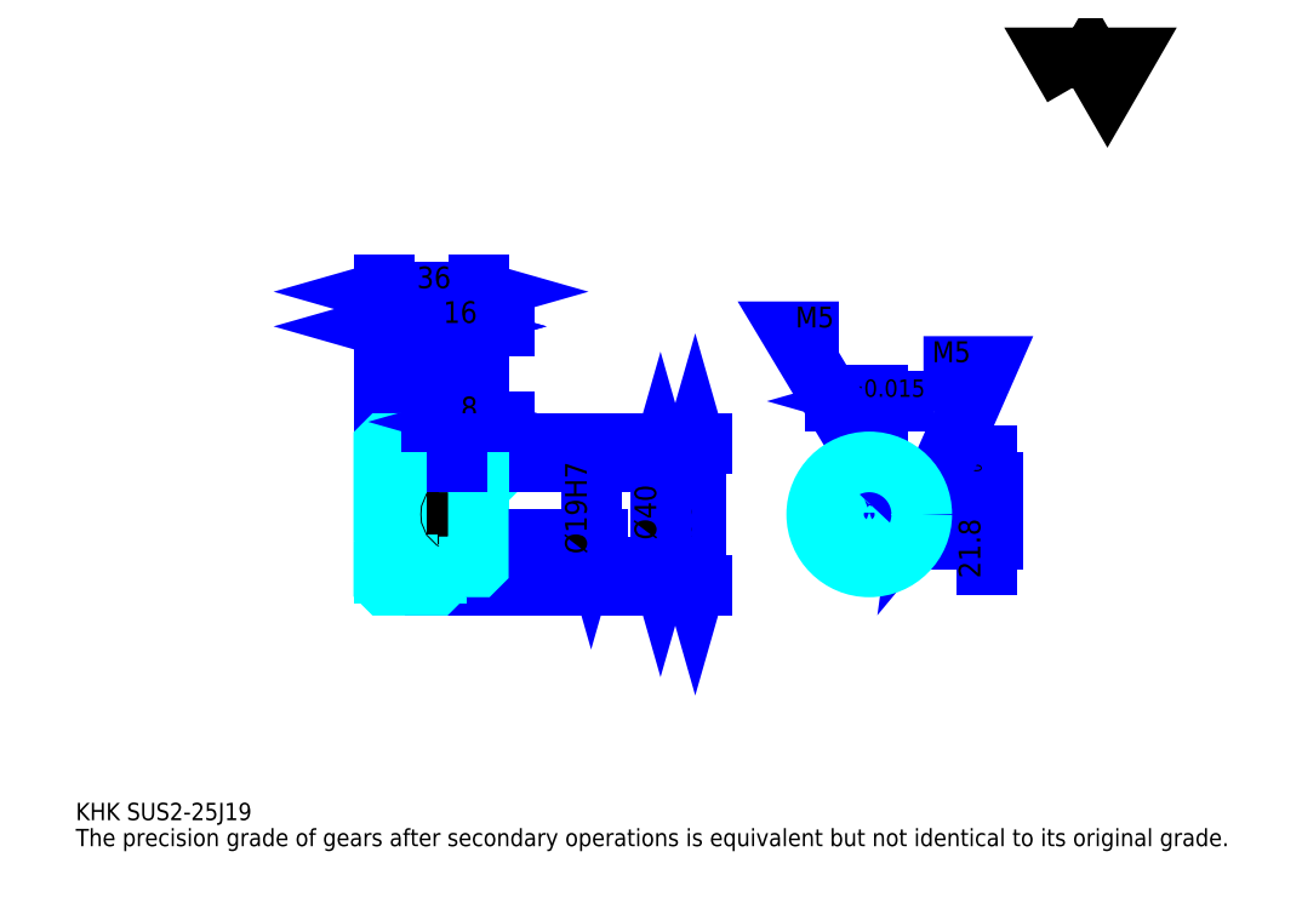
<metadata>
{"format":"dxf","ext":"dxf","renderer":"ezdxf+matplotlib","layout":"modelspace","background":"white","min_lineweight":24,"dpi":150}
</metadata>
<code>
0
SECTION
2
ENTITIES
0
TEXT
8
0
10
16.52
20
18.17
40
6.609
41
1
1
KHK SUS2-25J19
7
KANJI
50
0
51
0
0
TEXT
8
0
10
16.52
20
8.261
40
6.609
41
1
1
The precision grade of gears after secondary operations is equivalent but not identical to its original grade.
7
KANJI
50
0
51
0
0
TEXT
8
0
10
16.52
20
297.4
40
7.435
41
1
1

7
KANJI
50
0
51
0
0
POLYLINE
8
0
66
     1
70
     2
0
VERTEX
8
0
10
396.5
20
297.4
0
VERTEX
8
0
10
390.1
20
308.6
0
VERTEX
8
0
10
415.9
20
308.6
0
VERTEX
8
0
10
409.4
20
297.4
0
VERTEX
8
0
10
403
20
308.6
0
VERTEX
8
0
10
396.5
20
297.4
0
SEQEND
0
LINE
8
0
10
252.4
20
161.7
11
252.4
21
107.7
0
POLYLINE
8
0
66
     1
70
     2
0
VERTEX
8
0
10
254.1
20
155.9
0
VERTEX
8
0
10
252.4
20
161.7
0
VERTEX
8
0
10
250.8
20
155.9
0
SEQEND
0
POLYLINE
8
0
66
     1
70
     2
0
VERTEX
8
0
10
250.8
20
113.4
0
VERTEX
8
0
10
252.4
20
107.7
0
VERTEX
8
0
10
254.1
20
113.4
0
SEQEND
0
LINE
8
0
10
169.8
20
161.7
11
254.9
21
161.7
0
LINE
8
0
10
169.8
20
107.7
11
254.9
21
107.7
0
TEXT
8
0
10
250.8
20
124.9
40
8.261
41
1
1
%%c54
7
KANJI
50
90
51
0
0
LINE
8
DASHDOT
10
128.9
20
159.7
11
158.8
21
159.7
0
LINE
8
DASHDOT
10
128.9
20
109.7
11
158.8
21
109.7
0
LINE
8
DASHDOT
10
128.9
20
134.7
11
174.8
21
134.7
0
LINE
8
0
10
153.8
20
161.2
11
153.8
21
161.7
0
LINE
8
0
10
133.8
20
161.2
11
133.8
21
161.7
0
LINE
8
0
10
154.8
20
154.7
11
169.8
21
154.7
0
LINE
8
0
10
154.8
20
114.7
11
169.8
21
114.7
0
LINE
8
0
10
153.3
20
161.7
11
169.8
21
161.7
0
LINE
8
0
10
153.3
20
107.7
11
169.8
21
107.7
0
LINE
8
0
10
133.8
20
157.2
11
153.8
21
157.2
0
LINE
8
0
10
133.8
20
112.2
11
153.8
21
112.2
0
LINE
8
0
10
169.3
20
125.2
11
169.8
21
124.7
0
LINE
8
0
10
169.3
20
144.2
11
169.8
21
144.7
0
LINE
8
0
10
134.3
20
144.2
11
134.3
21
125.2
0
POLYLINE
8
0
66
     1
70
     2
0
VERTEX
8
0
10
133.8
20
124.7
0
VERTEX
8
0
10
134.3
20
125.2
0
VERTEX
8
0
10
169.3
20
125.2
0
VERTEX
8
0
10
169.3
20
144.2
0
VERTEX
8
0
10
134.3
20
144.2
0
VERTEX
8
0
10
133.8
20
144.7
0
SEQEND
0
ARC
8
0
10
154.8
20
155.7
40
1
50
180
51
270
0
ARC
8
0
10
154.8
20
113.7
40
1
50
90
51
180
0
LINE
8
0
10
169.8
20
154.2
11
169.8
21
161.7
0
LINE
8
0
10
133.8
20
206.3
11
153.8
21
206.3
0
POLYLINE
8
0
66
     1
70
     2
0
VERTEX
8
0
10
139.6
20
207.9
0
VERTEX
8
0
10
133.8
20
206.3
0
VERTEX
8
0
10
139.6
20
204.6
0
SEQEND
0
POLYLINE
8
0
66
     1
70
     2
0
VERTEX
8
0
10
148
20
204.6
0
VERTEX
8
0
10
153.8
20
206.3
0
VERTEX
8
0
10
148
20
207.9
0
SEQEND
0
LINE
8
0
10
153.8
20
161.7
11
153.8
21
208.7
0
TEXT
8
0
10
138.5
20
207.6
40
8.261
41
1
1
20
7
KANJI
50
0
51
0
0
LINE
8
0
10
133.8
20
219.5
11
169.8
21
219.5
0
POLYLINE
8
0
66
     1
70
     2
0
VERTEX
8
0
10
139.6
20
221.1
0
VERTEX
8
0
10
133.8
20
219.5
0
VERTEX
8
0
10
139.6
20
217.8
0
SEQEND
0
POLYLINE
8
0
66
     1
70
     2
0
VERTEX
8
0
10
164
20
217.8
0
VERTEX
8
0
10
169.8
20
219.5
0
VERTEX
8
0
10
164
20
221.1
0
SEQEND
0
LINE
8
0
10
133.8
20
161.7
11
133.8
21
222
0
LINE
8
0
10
169.8
20
161.7
11
169.8
21
222
0
TEXT
8
0
10
146.5
20
220.8
40
8.261
41
1
1
36
7
KANJI
50
0
51
0
0
LINE
8
0
10
179.7
20
206.3
11
143.9
21
206.3
0
POLYLINE
8
0
66
     1
70
     2
0
VERTEX
8
0
10
148
20
204.6
0
VERTEX
8
0
10
153.8
20
206.3
0
VERTEX
8
0
10
148
20
207.9
0
SEQEND
0
POLYLINE
8
0
66
     1
70
     2
0
VERTEX
8
0
10
175.6
20
207.9
0
VERTEX
8
0
10
169.8
20
206.3
0
VERTEX
8
0
10
175.6
20
204.6
0
SEQEND
0
TEXT
8
0
10
156.5
20
207.6
40
8.261
41
1
1
16
7
KANJI
50
0
51
0
0
LINE
8
0
10
239.2
20
154.7
11
239.2
21
114.7
0
POLYLINE
8
0
66
     1
70
     2
0
VERTEX
8
0
10
240.9
20
148.9
0
VERTEX
8
0
10
239.2
20
154.7
0
VERTEX
8
0
10
237.6
20
148.9
0
SEQEND
0
POLYLINE
8
0
66
     1
70
     2
0
VERTEX
8
0
10
237.6
20
120.4
0
VERTEX
8
0
10
239.2
20
114.7
0
VERTEX
8
0
10
240.9
20
120.4
0
SEQEND
0
LINE
8
0
10
169.8
20
154.7
11
241.7
21
154.7
0
LINE
8
0
10
169.8
20
114.7
11
241.7
21
114.7
0
TEXT
8
0
10
237.6
20
124.9
40
8.261
41
1
1
%%c40
7
KANJI
50
90
51
0
0
LINE
8
DASHDOT
10
318.7
20
162.9
11
318.7
21
109.7
0
LINE
8
DASHDOT
10
293.7
20
134.7
11
343.7
21
134.7
0
LINE
8
0
10
331.6
20
177.8
11
305.8
21
177.8
0
POLYLINE
8
0
66
     1
70
     2
0
VERTEX
8
0
10
309.9
20
176.1
0
VERTEX
8
0
10
315.7
20
177.8
0
VERTEX
8
0
10
309.9
20
179.4
0
SEQEND
0
POLYLINE
8
0
66
     1
70
     2
0
VERTEX
8
0
10
327.5
20
179.4
0
VERTEX
8
0
10
321.7
20
177.8
0
VERTEX
8
0
10
327.5
20
176.1
0
SEQEND
0
LINE
8
0
10
315.7
20
147
11
315.7
21
180.3
0
LINE
8
0
10
321.7
20
147
11
321.7
21
180.3
0
TEXT
8
0
10
301.6
20
179.4
40
8.261
41
1
1
6
7
KANJI
50
0
51
0
0
TEXT
8
0
10
309.8
20
179.4
40
6.609
41
1
1
%%p0.015
7
KANJI
50
0
51
0
0
LINE
8
0
10
363.5
20
115.2
11
363.5
21
156.9
0
POLYLINE
8
0
66
     1
70
     2
0
VERTEX
8
0
10
361.8
20
152.7
0
VERTEX
8
0
10
363.5
20
147
0
VERTEX
8
0
10
365.1
20
152.7
0
SEQEND
0
POLYLINE
8
0
66
     1
70
     2
0
VERTEX
8
0
10
365.1
20
119.4
0
VERTEX
8
0
10
363.5
20
125.2
0
VERTEX
8
0
10
361.8
20
119.4
0
SEQEND
0
LINE
8
0
10
321.7
20
147
11
366
21
147
0
LINE
8
0
10
318.7
20
125.2
11
366
21
125.2
0
TEXT
8
0
10
361
20
110.3
40
8.261
41
1
1
21.8
7
KANJI
50
90
51
0
0
TEXT
8
0
10
361.5
20
146.1
40
4.13
41
1
1

7
KANJI
50
90
51
0
0
TEXT
8
0
10
356.4
20
146.1
40
4.13
41
1
1
+
7
KANJI
50
90
51
0
0
TEXT
8
0
10
361.5
20
150.7
40
4.13
41
1
1
0
7
KANJI
50
90
51
0
0
TEXT
8
0
10
356.4
20
150.7
40
4.13
41
1
1
0.1
7
KANJI
50
90
51
0
0
ARC
8
0
10
318.7
20
134.7
40
9.5
50
108.4
51
71.59
0
POLYLINE
8
0
66
     1
70
     2
0
VERTEX
8
0
10
321.7
20
143.7
0
VERTEX
8
0
10
321.7
20
147
0
VERTEX
8
0
10
315.7
20
147
0
VERTEX
8
0
10
315.7
20
143.7
0
SEQEND
0
LINE
8
0
10
133.8
20
147
11
169.8
21
147
0
POLYLINE
8
DASHDOT
66
     1
70
     2
0
VERTEX
8
DASHDOT
10
161.8
20
159.6
0
VERTEX
8
DASHDOT
10
161.8
20
142
0
SEQEND
0
POLYLINE
8
0
66
     1
70
     2
0
VERTEX
8
0
10
164.3
20
154.7
0
VERTEX
8
0
10
164.3
20
147
0
SEQEND
0
POLYLINE
8
0
66
     1
70
     2
0
VERTEX
8
0
10
159.3
20
154.7
0
VERTEX
8
0
10
159.3
20
147
0
SEQEND
0
POLYLINE
8
0
66
     1
70
     2
0
VERTEX
8
0
10
163.9
20
154.7
0
VERTEX
8
0
10
163.9
20
147
0
SEQEND
0
POLYLINE
8
0
66
     1
70
     2
0
VERTEX
8
0
10
159.8
20
154.7
0
VERTEX
8
0
10
159.8
20
147
0
SEQEND
0
POLYLINE
8
0
66
     1
70
     2
0
VERTEX
8
0
10
316.2
20
147
0
VERTEX
8
0
10
316.2
20
154.5
0
SEQEND
0
POLYLINE
8
0
66
     1
70
     2
0
VERTEX
8
0
10
321.2
20
147
0
VERTEX
8
0
10
321.2
20
154.5
0
SEQEND
0
POLYLINE
8
0
66
     1
70
     2
0
VERTEX
8
0
10
316.6
20
147
0
VERTEX
8
0
10
316.6
20
154.5
0
SEQEND
0
POLYLINE
8
0
66
     1
70
     2
0
VERTEX
8
0
10
320.8
20
147
0
VERTEX
8
0
10
320.8
20
154.5
0
SEQEND
0
POLYLINE
8
0
66
     1
70
     2
0
VERTEX
8
0
10
318.7
20
154.7
0
VERTEX
8
0
10
289
20
204.2
0
VERTEX
8
0
10
307.1
20
204.2
0
SEQEND
0
POLYLINE
8
0
66
     1
70
     2
0
VERTEX
8
0
10
314.3
20
158.8
0
VERTEX
8
0
10
318.7
20
154.7
0
VERTEX
8
0
10
317.1
20
160.5
0
SEQEND
0
TEXT
8
0
10
290.6
20
205.9
40
7.93
41
1
1
M5
7
KANJI
50
0
51
0
0
CIRCLE
8
0
10
161.8
20
134.7
40
2.5
0
CIRCLE
8
0
10
161.8
20
134.7
40
2.065
0
POLYLINE
8
DASHDOT
66
     1
70
     2
0
VERTEX
8
DASHDOT
10
154.4
20
134.7
0
VERTEX
8
DASHDOT
10
169.3
20
134.7
0
SEQEND
0
POLYLINE
8
DASHDOT
66
     1
70
     2
0
VERTEX
8
DASHDOT
10
161.8
20
127.2
0
VERTEX
8
DASHDOT
10
161.8
20
142.1
0
SEQEND
0
LINE
8
DASHDOT
10
161.8
20
154.7
11
161.8
21
134.7
0
LINE
8
0
10
161.8
20
154.7
11
161.8
21
161.7
0
POLYLINE
8
0
66
     1
70
     2
0
VERTEX
8
0
10
327.9
20
137.2
0
VERTEX
8
0
10
338.5
20
137.2
0
SEQEND
0
POLYLINE
8
0
66
     1
70
     2
0
VERTEX
8
0
10
327.9
20
132.2
0
VERTEX
8
0
10
338.5
20
132.2
0
SEQEND
0
POLYLINE
8
0
66
     1
70
     2
0
VERTEX
8
0
10
328
20
136.7
0
VERTEX
8
0
10
338.6
20
136.7
0
SEQEND
0
POLYLINE
8
0
66
     1
70
     2
0
VERTEX
8
0
10
328
20
132.6
0
VERTEX
8
0
10
338.6
20
132.6
0
SEQEND
0
POLYLINE
8
0
66
     1
70
     2
0
VERTEX
8
0
10
338.7
20
134.7
0
VERTEX
8
0
10
363.5
20
191
0
VERTEX
8
0
10
339.4
20
191
0
SEQEND
0
POLYLINE
8
0
66
     1
70
     2
0
VERTEX
8
0
10
339.5
20
140.6
0
VERTEX
8
0
10
338.7
20
134.7
0
VERTEX
8
0
10
342.5
20
139.3
0
SEQEND
0
TEXT
8
0
10
342.7
20
192.7
40
7.93
41
1
1
M5
7
KANJI
50
0
51
0
0
LINE
8
0
10
212.8
20
144.2
11
212.8
21
125.2
0
POLYLINE
8
0
66
     1
70
     2
0
VERTEX
8
0
10
211.1
20
130.9
0
VERTEX
8
0
10
212.8
20
125.2
0
VERTEX
8
0
10
214.4
20
130.9
0
SEQEND
0
LINE
8
0
10
169.8
20
125.2
11
215.3
21
125.2
0
TEXT
8
0
10
211.1
20
119.6
40
8.261
41
1
1
%%c19H7
7
KANJI
50
90
51
0
0
POLYLINE
8
0
66
     1
70
     2
0
VERTEX
8
0
10
133.8
20
124.7
0
VERTEX
8
0
10
133.8
20
108.2
0
VERTEX
8
0
10
134.3
20
107.7
0
VERTEX
8
0
10
153.3
20
107.7
0
VERTEX
8
0
10
153.8
20
108.2
0
VERTEX
8
0
10
153.8
20
113.7
0
SEQEND
0
POLYLINE
8
0
66
     1
70
     2
0
VERTEX
8
0
10
154.8
20
114.7
0
VERTEX
8
0
10
169.3
20
114.7
0
VERTEX
8
0
10
169.8
20
115.2
0
VERTEX
8
0
10
169.8
20
154.2
0
VERTEX
8
0
10
169.3
20
154.7
0
VERTEX
8
0
10
154.8
20
154.7
0
SEQEND
0
POLYLINE
8
0
66
     1
70
     2
0
VERTEX
8
0
10
153.8
20
155.7
0
VERTEX
8
0
10
153.8
20
161.2
0
VERTEX
8
0
10
153.3
20
161.7
0
VERTEX
8
0
10
134.3
20
161.7
0
VERTEX
8
0
10
133.8
20
161.2
0
VERTEX
8
0
10
133.8
20
124.7
0
SEQEND
0
CIRCLE
8
0
10
318.7
20
134.7
40
20
0
LINE
8
0
10
179.7
20
169.9
11
151.9
21
169.9
0
POLYLINE
8
0
66
     1
70
     2
0
VERTEX
8
0
10
156
20
168.3
0
VERTEX
8
0
10
161.8
20
169.9
0
VERTEX
8
0
10
156
20
171.6
0
SEQEND
0
POLYLINE
8
0
66
     1
70
     2
0
VERTEX
8
0
10
175.6
20
171.6
0
VERTEX
8
0
10
169.8
20
169.9
0
VERTEX
8
0
10
175.6
20
168.3
0
SEQEND
0
LINE
8
0
10
161.8
20
161.7
11
161.8
21
172.4
0
TEXT
8
0
10
163.1
20
171.2
40
8.261
41
1
1
8
7
KANJI
50
0
51
0
0
LINE
8
0
10
161.8
20
154.7
11
161.8
21
161.7
0
ENDSEC
0
EOF

</code>
